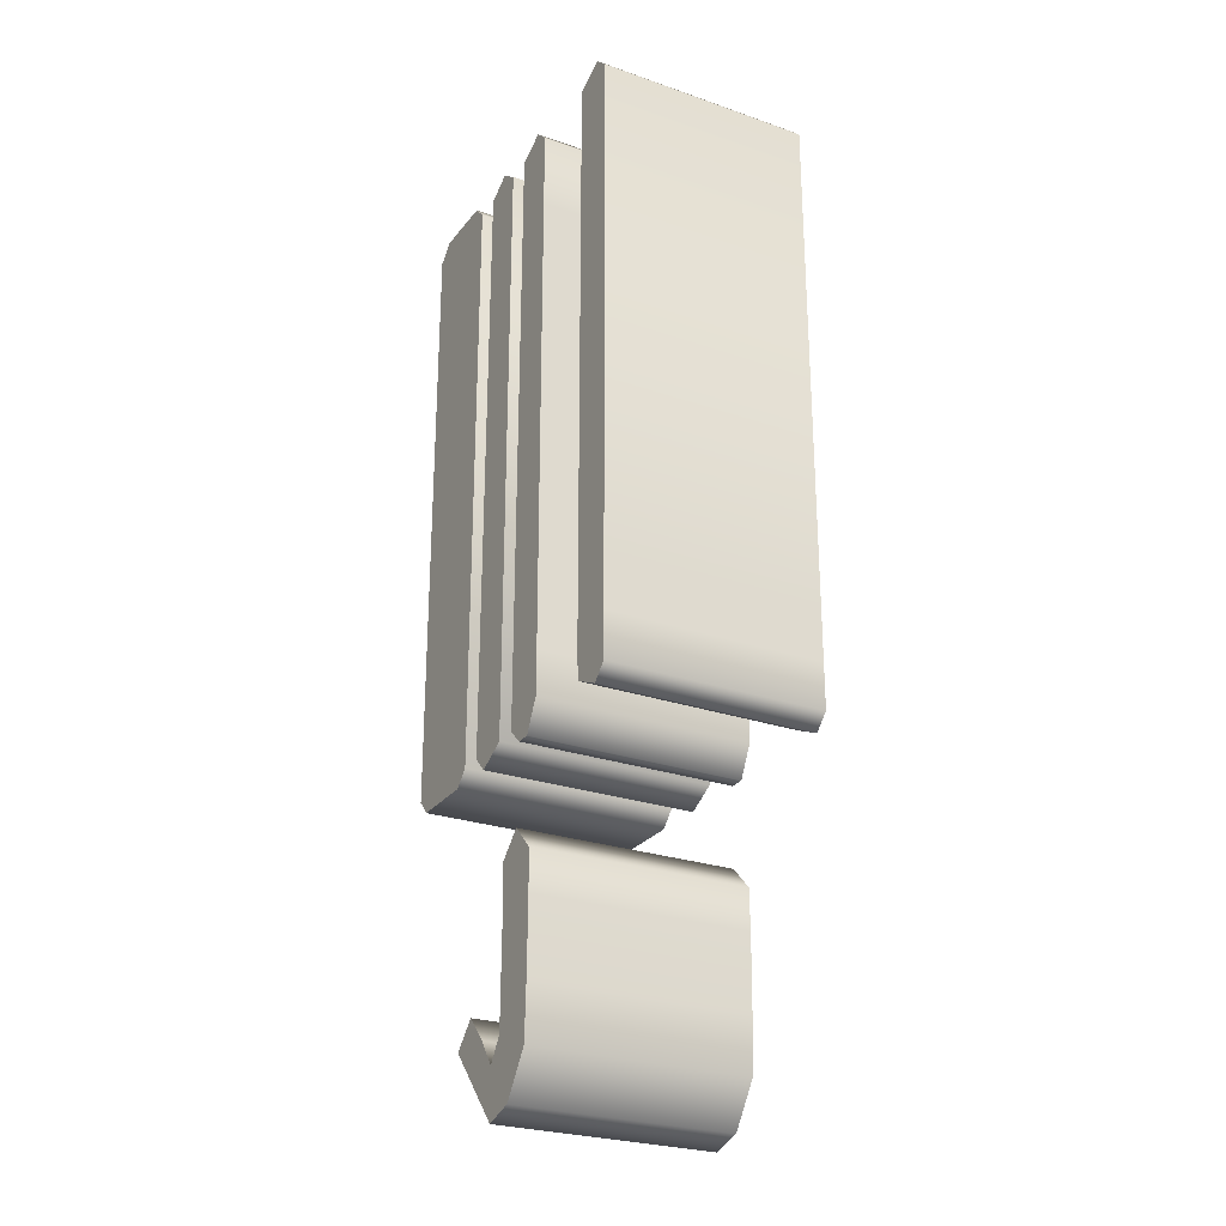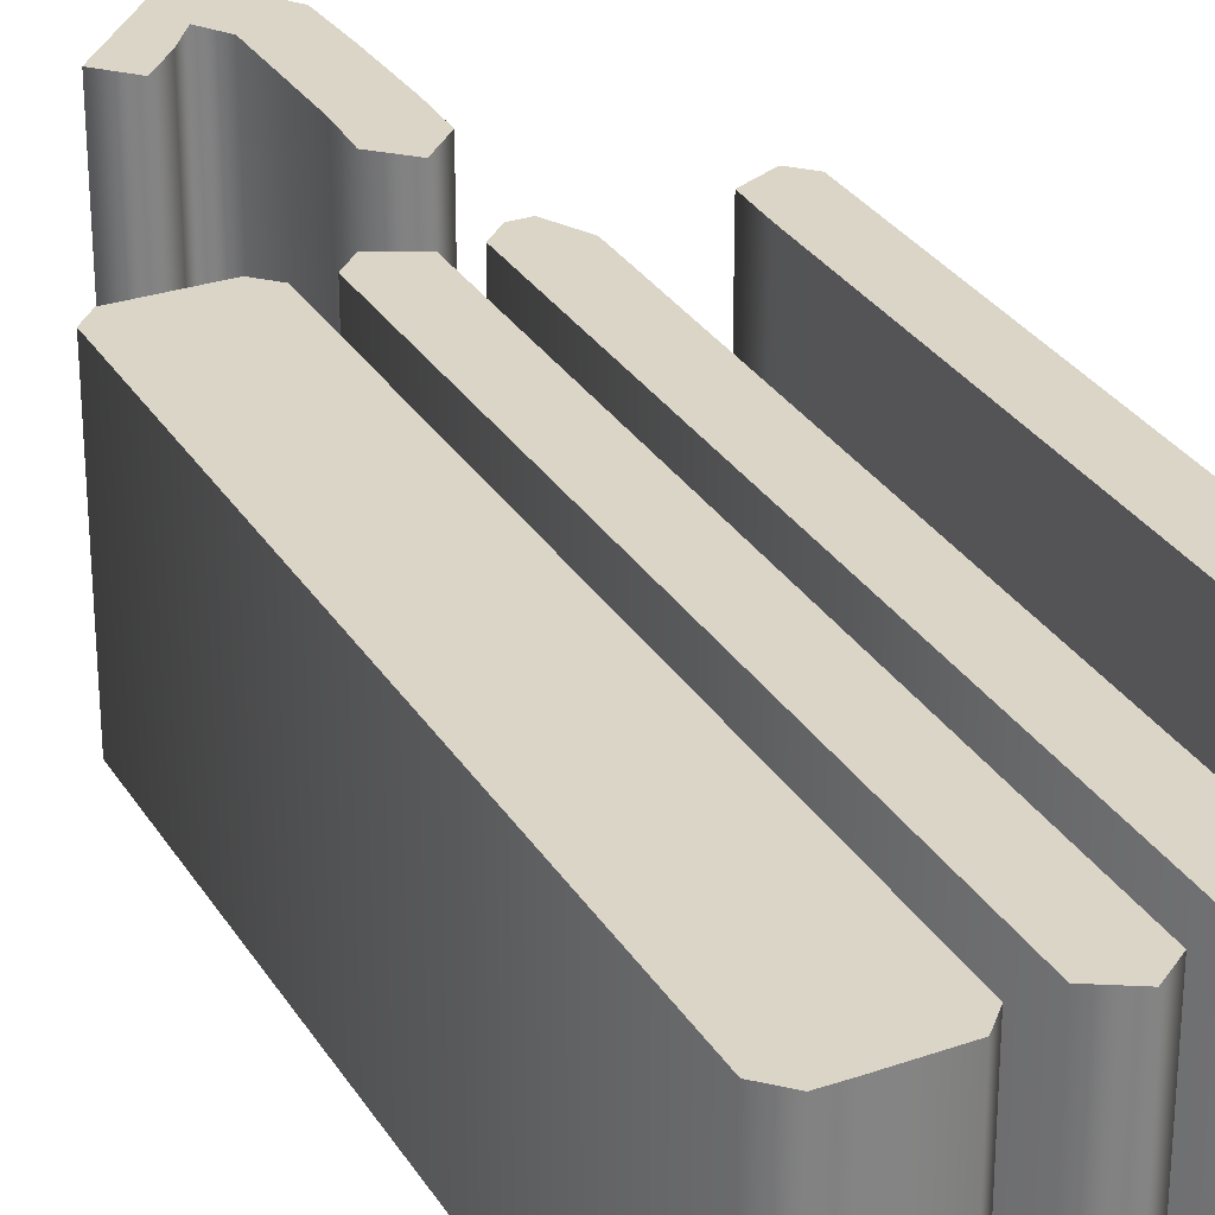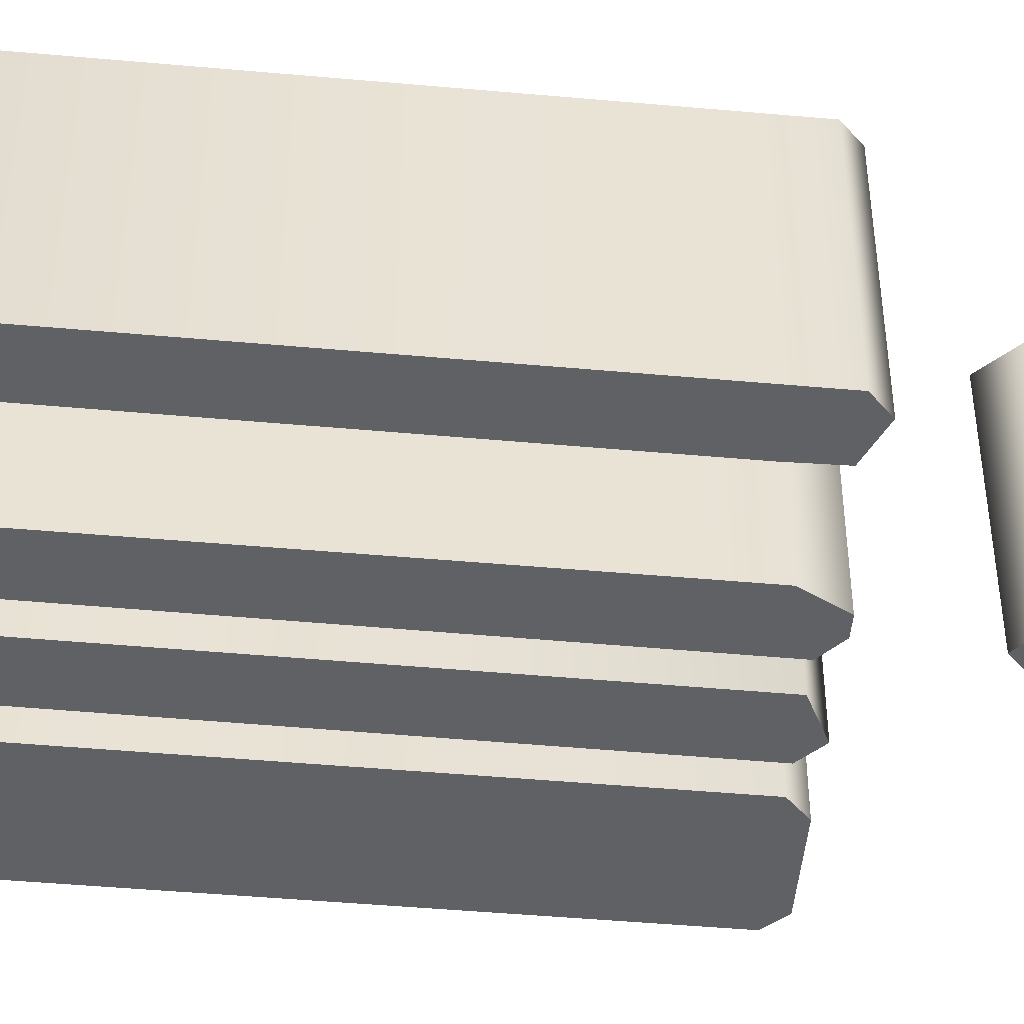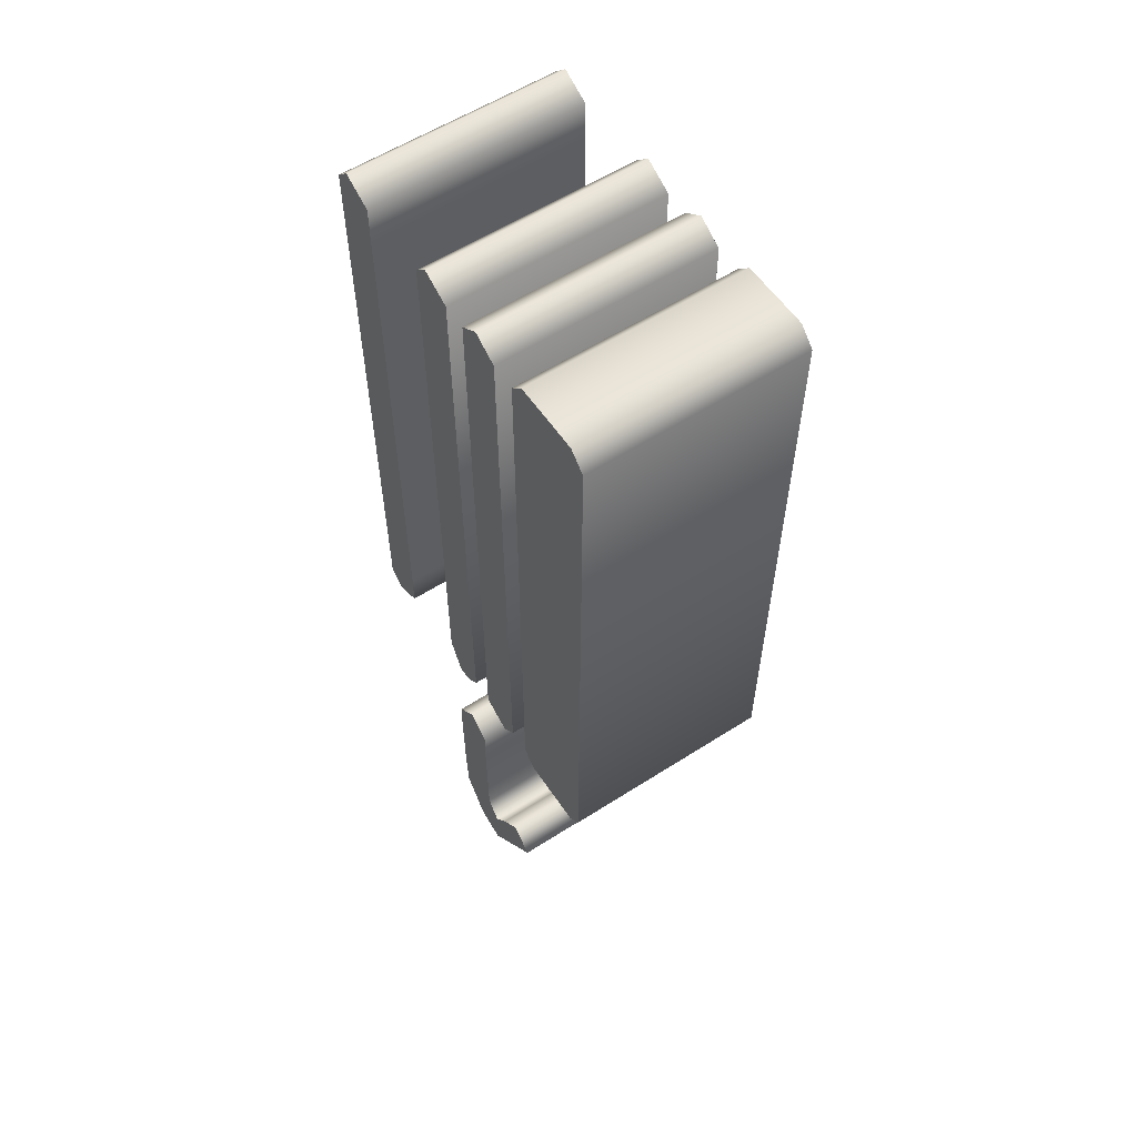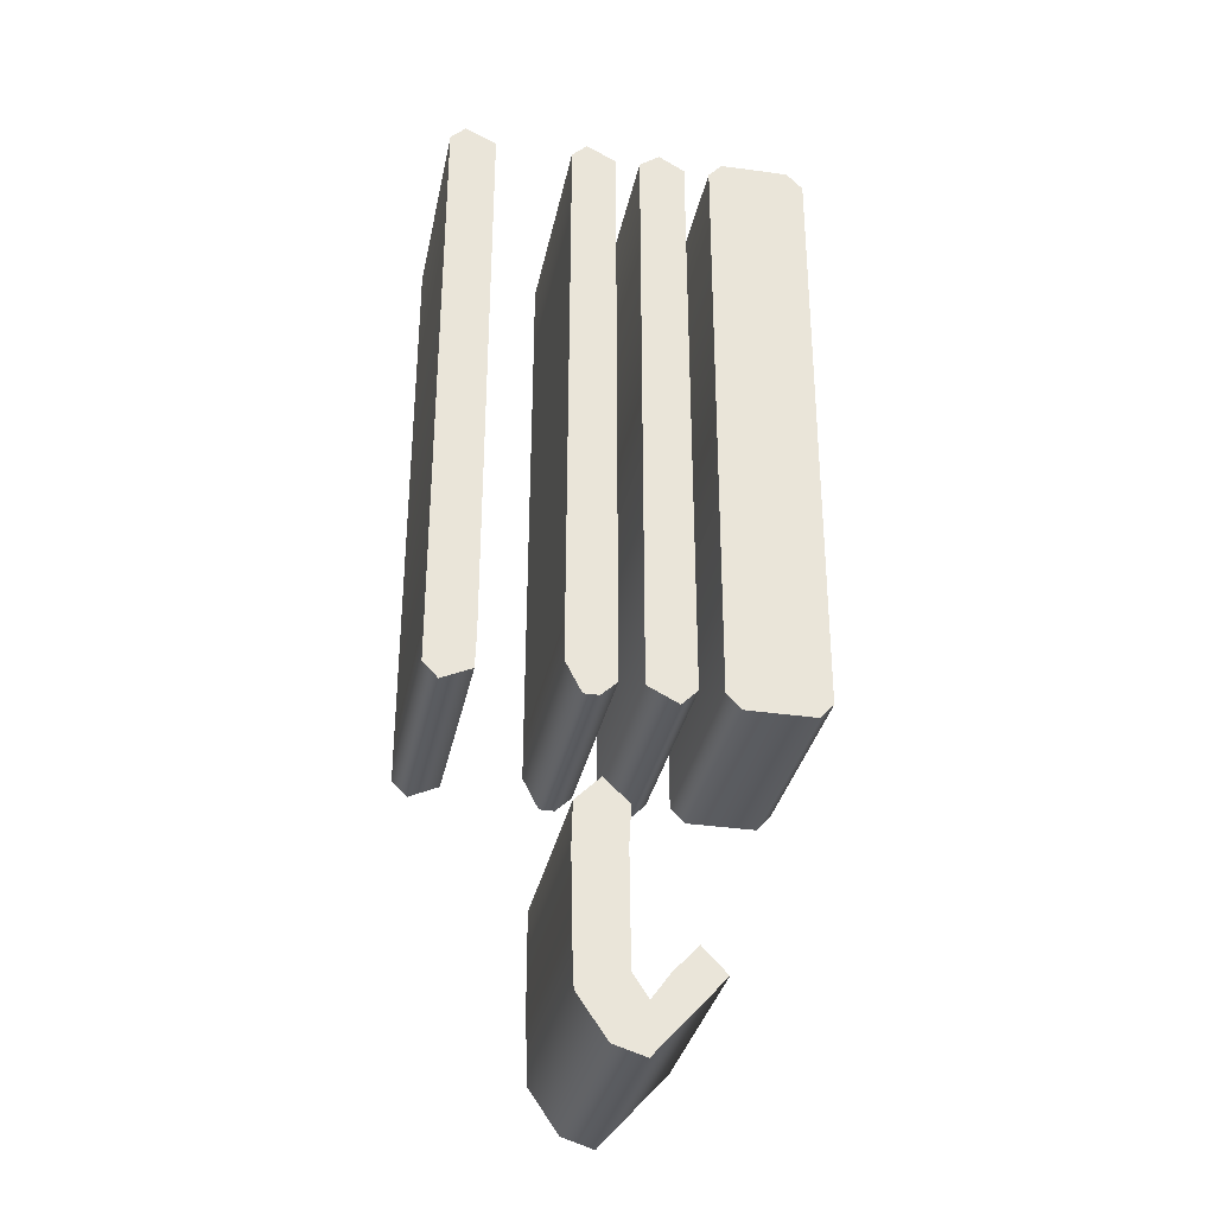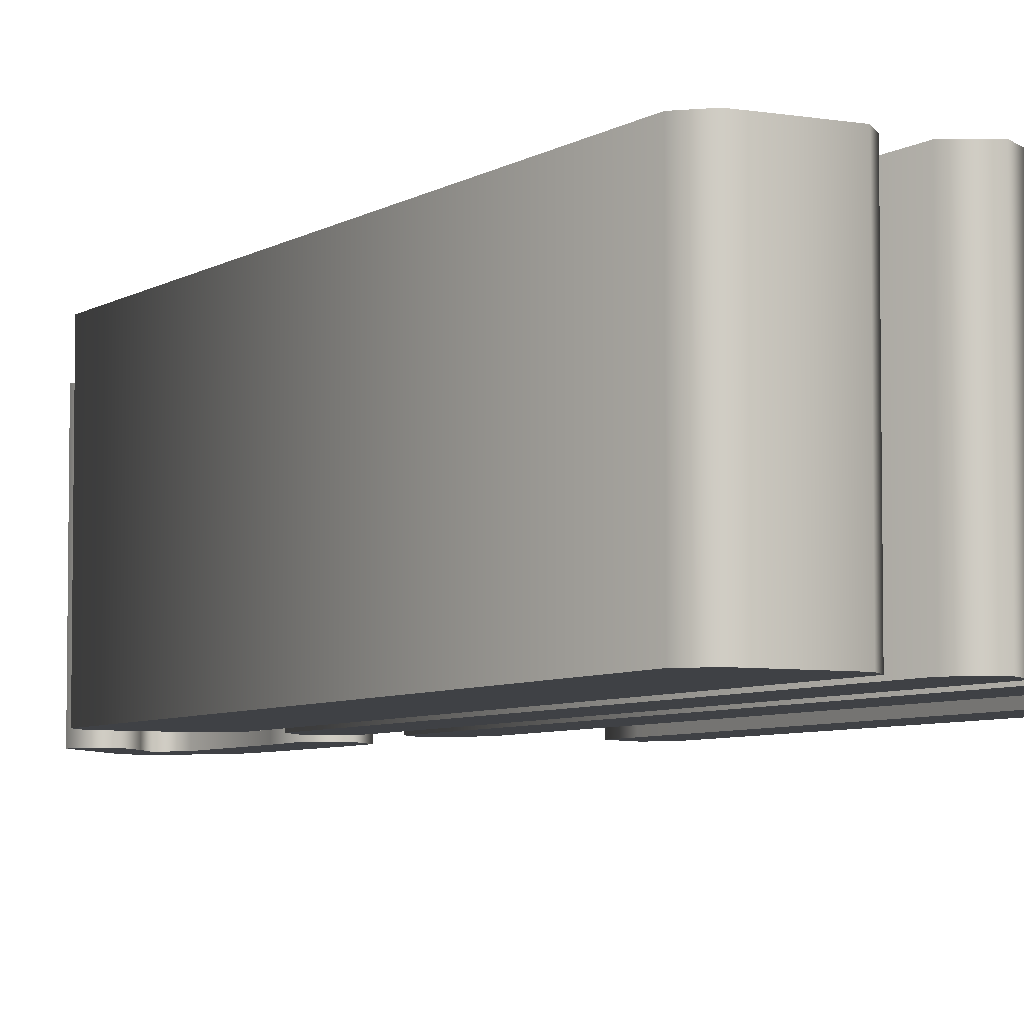
<metadata>
{"format":"obj","ext":"obj","renderer":"f3d","projection":"perspective","resolution":1024,"background":"white","views":[{"elev":-26.3,"azim":-118.6,"up":"+Y"},{"elev":29.6,"azim":153.8,"up":"+Z"},{"elev":-49.2,"azim":-95.7,"up":"+Z"},{"elev":57.9,"azim":56.4,"up":"+Y"},{"elev":-33.1,"azim":-11.5,"up":"+Y"},{"elev":-5.5,"azim":152.0,"up":"+Z"}]}
</metadata>
<code>
o J
v -0.04781 -0.2669 -0.1
v -0.04681 -0.3347 -0.1
v -0.04482 -0.3845 -0.1
v -0.01793 -0.4233 -0.1
v 0.01096 -0.4323 -0.1
v 0.07271 -0.3635 -0.1
v 0.0508 -0.3406 -0.1
v 0.02888 -0.364 -0.1
v 0.01195 -0.3875 -0.1
v -0.001992 -0.3665 -0.1
v -0.002988 -0.2629 -0.1
v -0.000996 -0.2281 -0.1
v -0.0239 -0.2062 -0.1
v -0.04681 -0.2291 -0.1
v -0.1683 0.4502 -0.1
v -0.1683 -0.03486 -0.1
v -0.1683 -0.07719 -0.1
v -0.1683 -0.1195 -0.1
v -0.1544 -0.1335 -0.1
v -0.1265 -0.1205 -0.1
v -0.1255 -0.08566 -0.1
v -0.1255 -0.0508 -0.1
v -0.1255 0.3765 -0.1
v -0.1255 0.4128 -0.1
v -0.1255 0.4502 -0.1
v -0.1544 0.4641 -0.1
v -0.05378 0.3765 -0.1
v -0.05478 -0.06374 -0.1
v -0.05478 -0.1046 -0.1
v -0.03984 -0.1335 -0.1
v -0.0259 -0.1335 -0.1
v -0.01096 -0.1195 -0.1
v -0.01195 0.4502 -0.1
v -0.03984 0.4641 -0.1
v -0.05378 0.4502 -0.1
v 0.01096 0.4502 -0.1
v 0.01096 -0.1195 -0.1
v 0.03984 -0.1345 -0.1
v 0.05478 -0.1195 -0.1
v 0.05378 0.4502 -0.1
v 0.02988 0.4641 -0.1
v 0.07769 0.4502 -0.1
v 0.07669 -0.1195 -0.1
v 0.09064 -0.1335 -0.1
v 0.1544 -0.1335 -0.1
v 0.1673 -0.1195 -0.1
v 0.1693 0.4502 -0.1
v 0.1544 0.4651 -0.1
v 0.1365 0.4651 -0.1
v 0.09064 0.4641 -0.1
v -0.04781 -0.2669 0.1
v -0.04681 -0.3347 0.1
v -0.04482 -0.3845 0.1
v -0.01793 -0.4233 0.1
v 0.01096 -0.4323 0.1
v 0.07271 -0.3635 0.1
v 0.0508 -0.3406 0.1
v 0.02889 -0.364 0.1
v 0.01195 -0.3875 0.1
v -0.001992 -0.3665 0.1
v -0.002988 -0.2629 0.1
v -0.000996 -0.2281 0.1
v -0.0239 -0.2062 0.1
v -0.04681 -0.2291 0.1
v -0.1683 0.4502 0.1
v -0.1683 -0.03486 0.1
v -0.1683 -0.07719 0.1
v -0.1683 -0.1195 0.1
v -0.1544 -0.1335 0.1
v -0.1265 -0.1205 0.1
v -0.1255 -0.08566 0.1
v -0.1255 -0.0508 0.1
v -0.1255 0.3765 0.1
v -0.1255 0.4128 0.1
v -0.1255 0.4502 0.1
v -0.1544 0.4641 0.1
v -0.05378 0.3765 0.1
v -0.05478 -0.06374 0.1
v -0.05478 -0.1046 0.1
v -0.03984 -0.1335 0.1
v -0.0259 -0.1335 0.1
v -0.01096 -0.1195 0.1
v -0.01195 0.4502 0.1
v -0.03984 0.4641 0.1
v -0.05378 0.4502 0.1
v 0.01096 0.4502 0.1
v 0.01096 -0.1195 0.1
v 0.03984 -0.1345 0.1
v 0.05478 -0.1195 0.1
v 0.05378 0.4502 0.1
v 0.02988 0.4641 0.1
v 0.07769 0.4502 0.1
v 0.07669 -0.1195 0.1
v 0.09064 -0.1335 0.1
v 0.1544 -0.1335 0.1
v 0.1673 -0.1195 0.1
v 0.1693 0.4502 0.1
v 0.1544 0.4651 0.1
v 0.1365 0.4651 0.1
v 0.09064 0.4641 0.1
v -0.1683 0.4502 0.1
v -0.1683 0.4502 -0.1
v -0.1683 -0.03486 0.1
v -0.1683 -0.03486 -0.1
v -0.1683 -0.07719 0.1
v -0.1683 -0.07719 -0.1
v -0.1683 -0.1195 0.1
v -0.1683 -0.1195 -0.1
v -0.1544 -0.1335 0.1
v -0.1544 -0.1335 -0.1
v -0.1265 -0.1205 0.1
v -0.1265 -0.1205 -0.1
v -0.1255 -0.08566 0.1
v -0.1255 -0.08566 -0.1
v -0.1255 -0.0508 0.1
v -0.1255 -0.0508 -0.1
v -0.1255 0.3765 0.1
v -0.1255 0.3765 -0.1
v -0.1255 0.4128 0.1
v -0.1255 0.4128 -0.1
v -0.1255 0.4502 0.1
v -0.1255 0.4502 -0.1
v -0.1544 0.4641 0.1
v -0.1544 0.4641 -0.1
v -0.05378 0.3765 0.1
v -0.05378 0.3765 -0.1
v -0.05478 -0.06374 0.1
v -0.05478 -0.06374 -0.1
v -0.05478 -0.1046 0.1
v -0.05478 -0.1046 -0.1
v -0.03984 -0.1335 0.1
v -0.03984 -0.1335 -0.1
v -0.0259 -0.1335 0.1
v -0.0259 -0.1335 -0.1
v -0.01096 -0.1195 0.1
v -0.01096 -0.1195 -0.1
v -0.01195 0.4502 0.1
v -0.01195 0.4502 -0.1
v -0.03984 0.4641 0.1
v -0.03984 0.4641 -0.1
v -0.05378 0.4502 0.1
v -0.05378 0.4502 -0.1
v 0.01096 0.4502 0.1
v 0.01096 0.4502 -0.1
v 0.01096 -0.1195 0.1
v 0.01096 -0.1195 -0.1
v 0.03984 -0.1345 0.1
v 0.03984 -0.1345 -0.1
v 0.05478 -0.1195 0.1
v 0.05478 -0.1195 -0.1
v 0.05378 0.4502 0.1
v 0.05378 0.4502 -0.1
v 0.02988 0.4641 0.1
v 0.02988 0.4641 -0.1
v 0.07769 0.4502 0.1
v 0.07769 0.4502 -0.1
v 0.07669 -0.1195 0.1
v 0.07669 -0.1195 -0.1
v 0.09064 -0.1335 0.1
v 0.09064 -0.1335 -0.1
v 0.1544 -0.1335 0.1
v 0.1544 -0.1335 -0.1
v 0.1673 -0.1195 0.1
v 0.1673 -0.1195 -0.1
v 0.1693 0.4502 0.1
v 0.1693 0.4502 -0.1
v 0.1544 0.4651 0.1
v 0.1544 0.4651 -0.1
v 0.1365 0.4651 0.1
v 0.1365 0.4651 -0.1
v 0.09064 0.4641 0.1
v 0.09064 0.4641 -0.1
v -0.04781 -0.2669 0.1
v -0.04781 -0.2669 -0.1
v -0.04681 -0.3347 0.1
v -0.04681 -0.3347 -0.1
v -0.04482 -0.3845 0.1
v -0.04482 -0.3845 -0.1
v -0.01793 -0.4233 0.1
v -0.01793 -0.4233 -0.1
v 0.01096 -0.4323 0.1
v 0.01096 -0.4323 -0.1
v 0.07271 -0.3635 0.1
v 0.07271 -0.3635 -0.1
v 0.0508 -0.3406 0.1
v 0.0508 -0.3406 -0.1
v 0.02889 -0.364 0.1
v 0.02888 -0.364 -0.1
v 0.01195 -0.3875 0.1
v 0.01195 -0.3875 -0.1
v -0.001992 -0.3665 0.1
v -0.001992 -0.3665 -0.1
v -0.002988 -0.2629 0.1
v -0.002988 -0.2629 -0.1
v -0.000996 -0.2281 0.1
v -0.000996 -0.2281 -0.1
v -0.0239 -0.2062 0.1
v -0.0239 -0.2062 -0.1
v -0.04681 -0.2291 0.1
v -0.04681 -0.2291 -0.1
f 25 15 26
f 24 15 25
f 24 16 15
f 23 16 24
f 22 16 23
f 22 17 16
f 21 17 22
f 21 18 17
f 20 18 21
f 20 19 18
f 33 35 34
f 32 35 33
f 32 27 35
f 32 28 27
f 32 29 28
f 32 30 29
f 31 30 32
f 40 36 41
f 39 36 40
f 39 37 36
f 38 37 39
f 47 49 48
f 47 50 49
f 47 42 50
f 46 42 47
f 46 43 42
f 45 43 46
f 45 44 43
f 12 14 13
f 11 14 12
f 11 1 14
f 10 1 11
f 10 2 1
f 10 3 2
f 6 8 7
f 5 8 6
f 5 9 8
f 9 3 10
f 9 4 3
f 5 4 9
f 75 76 65
f 74 75 65
f 74 65 66
f 73 74 66
f 72 73 66
f 72 66 67
f 71 72 67
f 71 67 68
f 70 71 68
f 70 68 69
f 83 84 85
f 82 83 85
f 82 85 77
f 82 77 78
f 82 78 79
f 82 79 80
f 81 82 80
f 90 91 86
f 89 90 86
f 89 86 87
f 88 89 87
f 97 98 99
f 97 99 100
f 97 100 92
f 96 97 92
f 96 92 93
f 95 96 93
f 95 93 94
f 62 63 64
f 61 62 64
f 61 64 51
f 60 61 51
f 60 51 52
f 60 52 53
f 56 57 58
f 55 56 58
f 55 58 59
f 59 60 53
f 59 53 54
f 55 59 54
f 102 104 103 101
f 104 106 105 103
f 106 108 107 105
f 108 110 109 107
f 110 112 111 109
f 112 114 113 111
f 114 116 115 113
f 116 118 117 115
f 118 120 119 117
f 120 122 121 119
f 122 124 123 121
f 124 102 101 123
f 126 128 127 125
f 128 130 129 127
f 130 132 131 129
f 132 134 133 131
f 134 136 135 133
f 136 138 137 135
f 138 140 139 137
f 140 142 141 139
f 142 126 125 141
f 144 146 145 143
f 146 148 147 145
f 148 150 149 147
f 150 152 151 149
f 152 154 153 151
f 154 144 143 153
f 156 158 157 155
f 158 160 159 157
f 160 162 161 159
f 162 164 163 161
f 164 166 165 163
f 166 168 167 165
f 168 170 169 167
f 170 172 171 169
f 172 156 155 171
f 174 176 175 173
f 176 178 177 175
f 178 180 179 177
f 180 182 181 179
f 182 184 183 181
f 184 186 185 183
f 186 188 187 185
f 188 190 189 187
f 190 192 191 189
f 192 194 193 191
f 194 196 195 193
f 196 198 197 195
f 198 200 199 197
f 200 174 173 199

</code>
